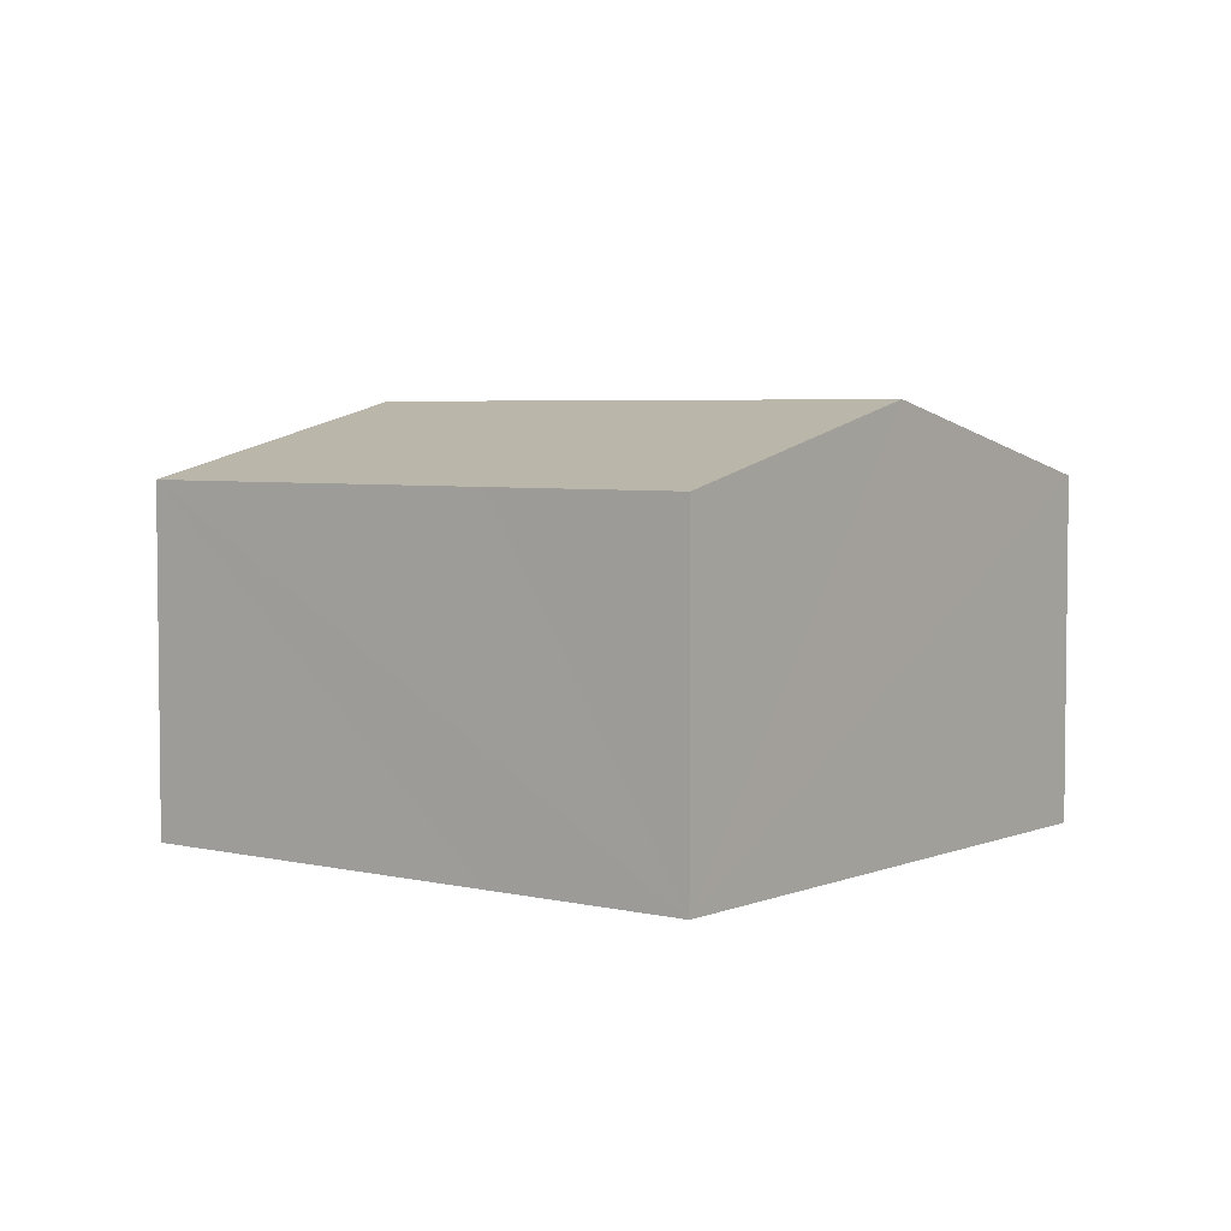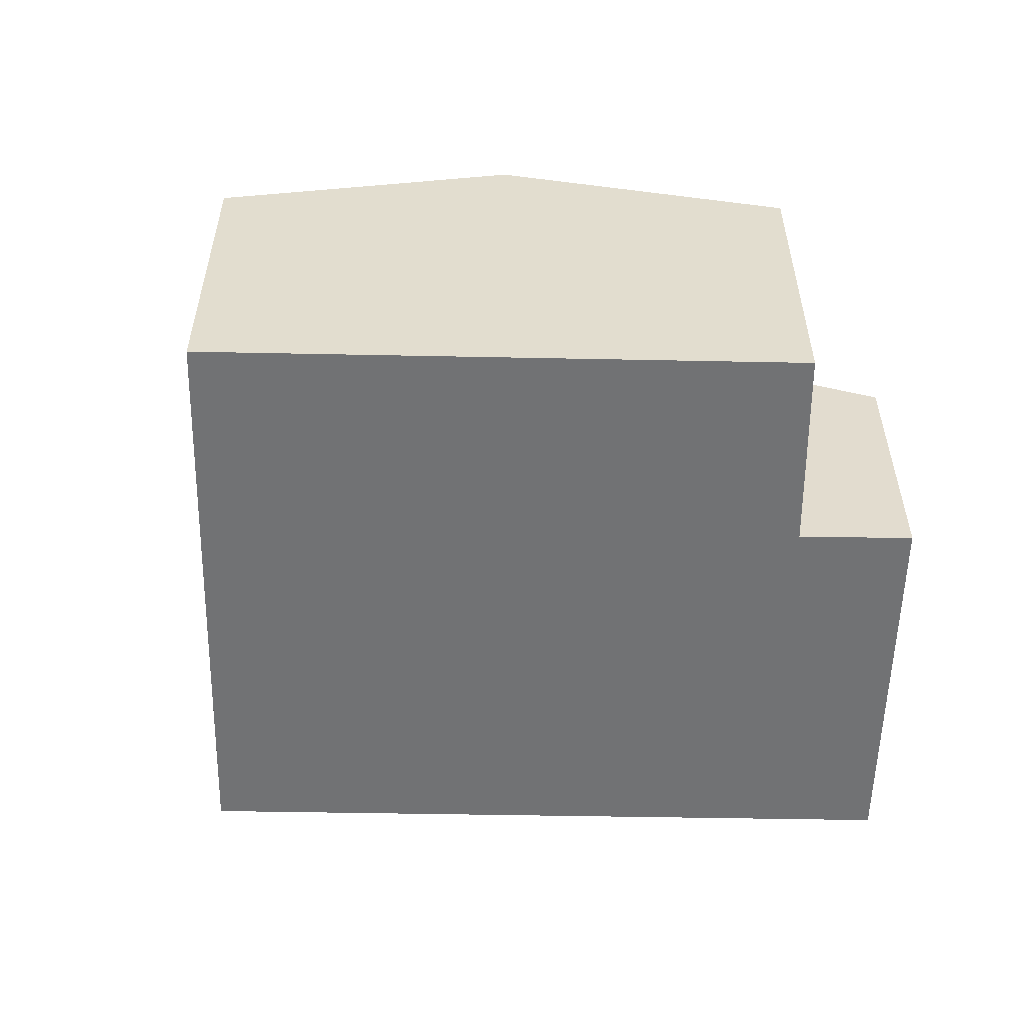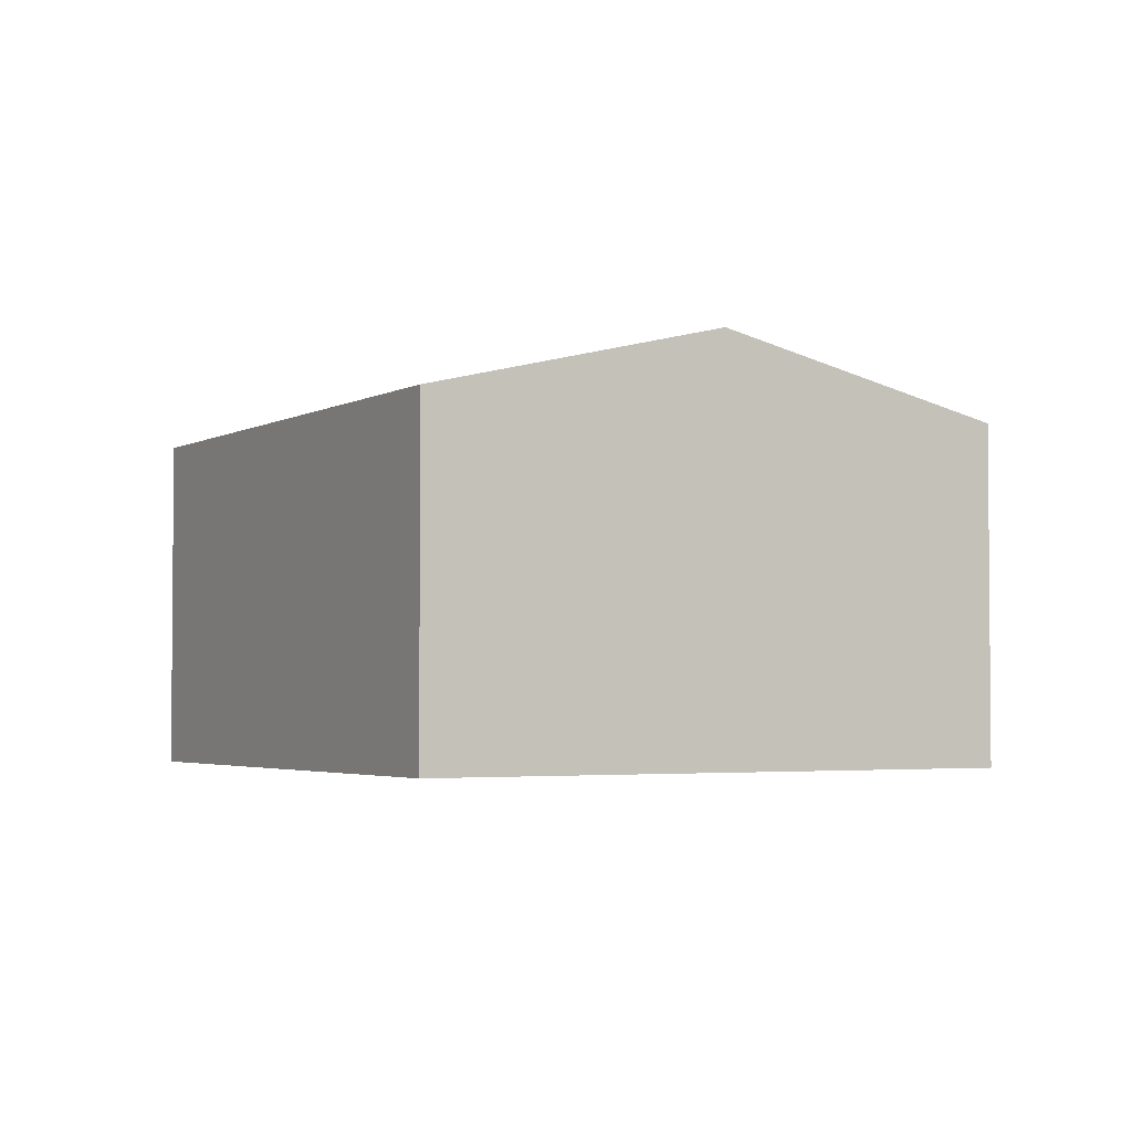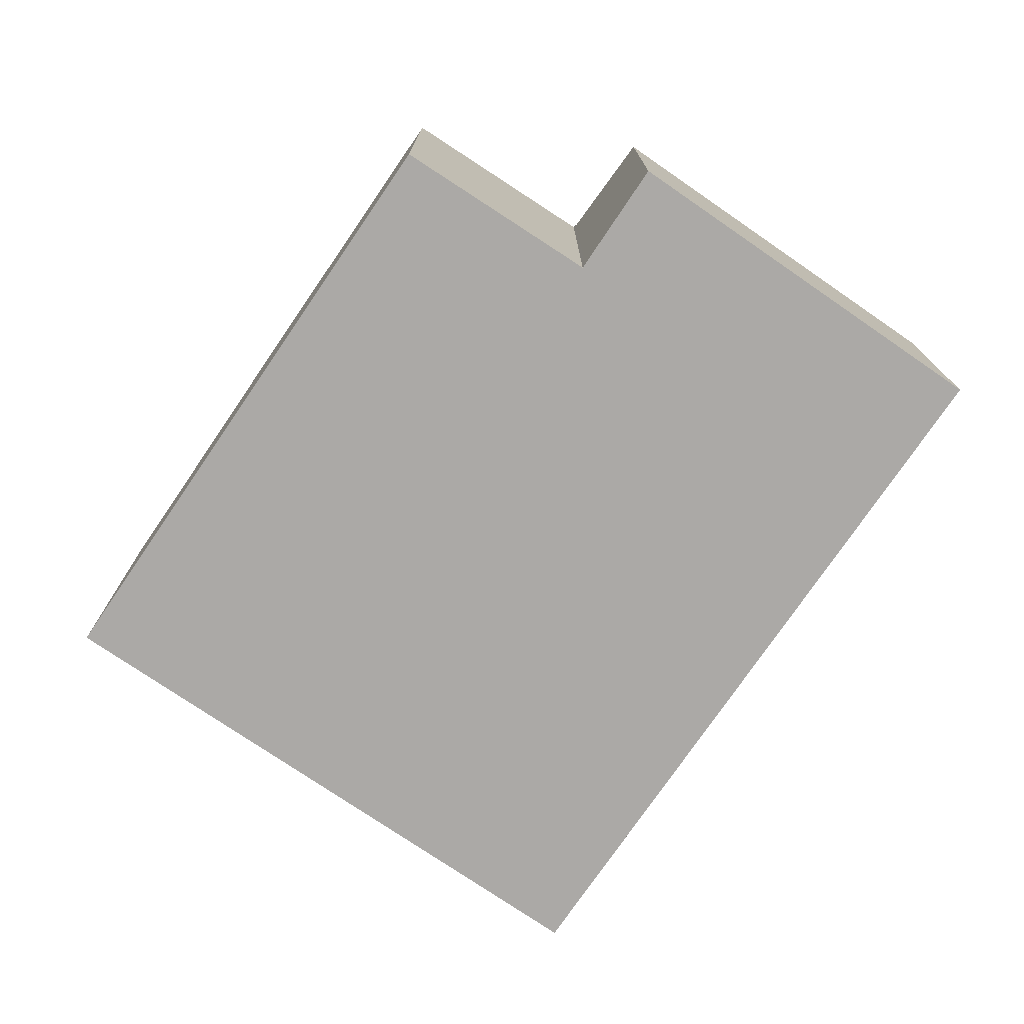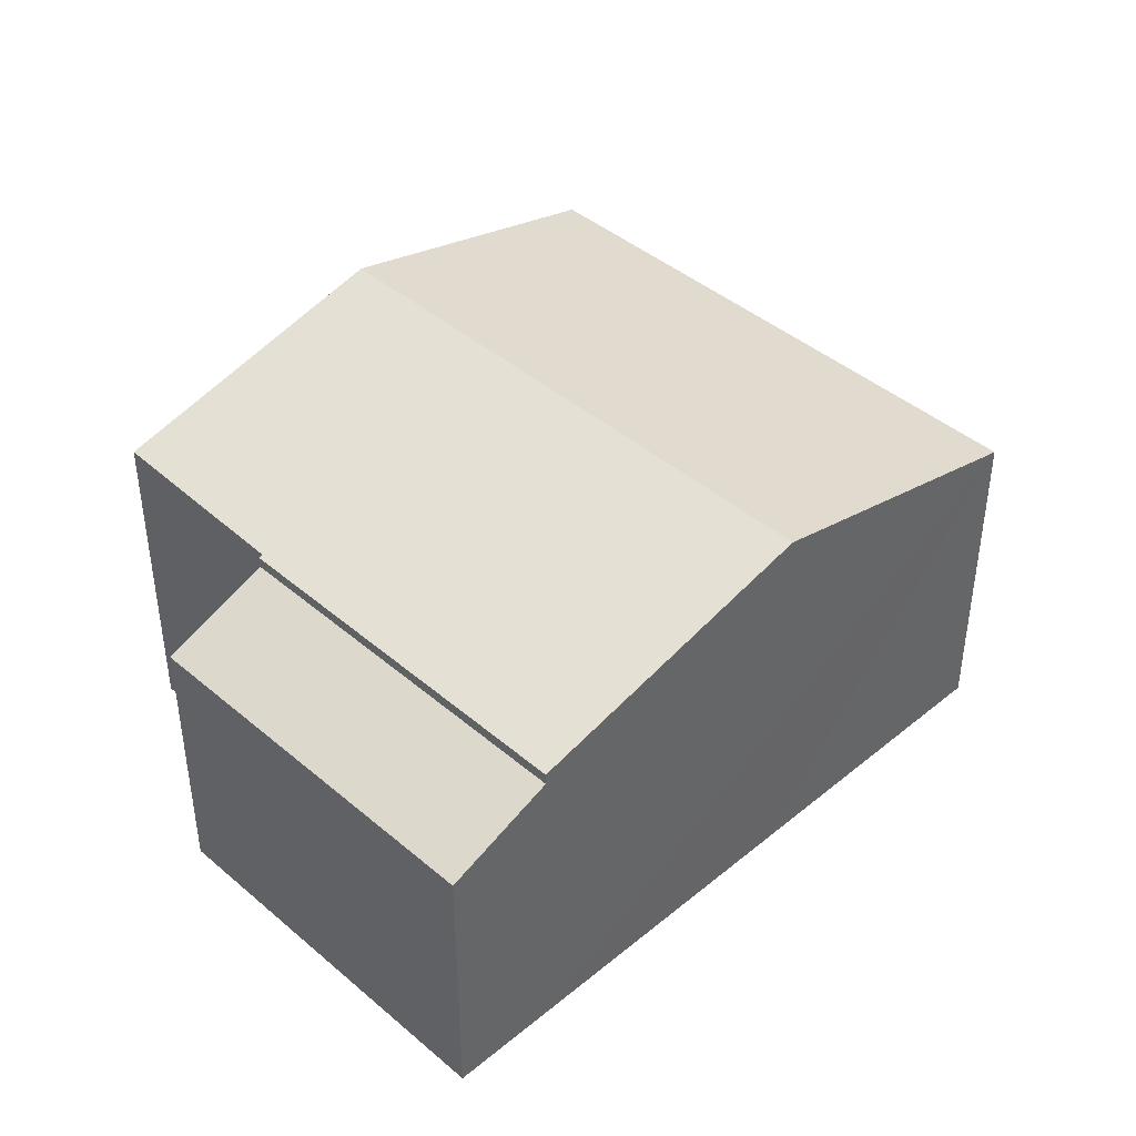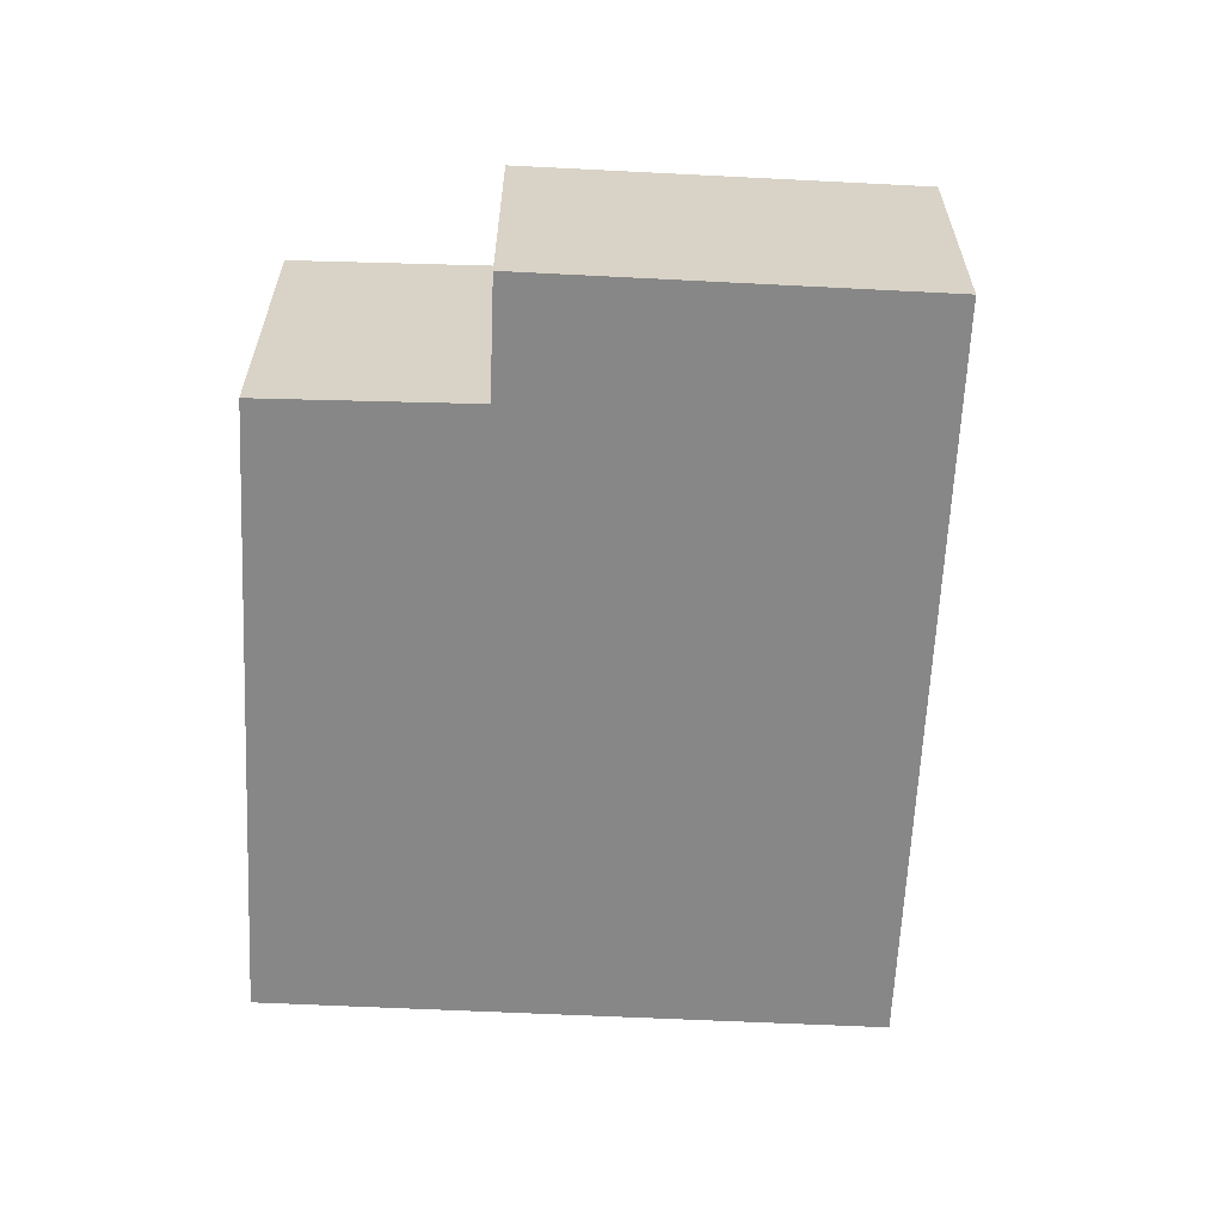
<metadata>
{"format":"obj","ext":"obj","renderer":"f3d","projection":"perspective","resolution":1024,"background":"white","views":[{"elev":4.4,"azim":-113.9,"up":"+Y"},{"elev":-55.4,"azim":-62.8,"up":"+Y"},{"elev":-3.1,"azim":-91.0,"up":"+Y"},{"elev":-75.5,"azim":-6.0,"up":"+Y"},{"elev":42.4,"azim":73.9,"up":"+Y"},{"elev":-62.5,"azim":25.6,"up":"+Y"}]}
</metadata>
<code>
v  10.51 7.037 9.835
v  18.14 6.959 5.915
v  18.06 7.03 5.756
v  19.21 6.067 7.897
v  11.65 6.06 12.02
v  10.51 -6.022e-16 9.835
v  11.65 -7.357e-16 12.02
v  19.21 -4.836e-16 7.897
v  18.06 -3.525e-16 5.756
v  18.14 -3.622e-16 5.915
v  3.199 8.881 5.915
v  4.016 7.308 -2.168
v  0 7.308 4.475e-16
v  3.222 8.892 5.957
v  7.225 8.892 3.796
v  14.8 8.892 -0.296
v  11.59 7.308 -6.26
v  10.51 7.284 9.835
v  18.06 7.284 5.756
v  10.46 7.307 9.75
v  10.44 7.307 9.763
v  6.397 7.33 11.83
v  0 0 0
v  3.199 -3.622e-16 5.915
v  6.397 -7.244e-16 11.83
v  3.222 -3.648e-16 5.957
v  10.46 -5.97e-16 9.75
v  10.44 -5.978e-16 9.763
v  14.8 1.812e-17 -0.296
v  11.59 3.833e-16 -6.26
v  4.016 1.328e-16 -2.168
g defaultobject
f 1 2 3
f 2 1 4
f 4 1 5
f 6 5 1
f 5 6 7
f 5 8 4
f 8 5 7
f 2 9 3
f 9 2 4
f 9 4 8
f 9 8 10
f 3 6 1
f 6 3 9
f 9 7 6
f 7 9 10
f 7 10 8
f 11 12 13
f 12 11 14
f 12 14 15
f 12 15 16
f 12 16 17
f 16 18 19
f 18 16 20
f 20 16 21
f 21 16 22
f 22 16 15
f 22 15 14
f 23 11 13
f 11 23 14
f 14 23 22
f 22 23 24
f 22 24 25
f 25 24 26
f 27 18 20
f 18 27 6
f 25 21 22
f 21 25 20
f 20 25 27
f 27 25 28
f 6 19 18
f 19 6 9
f 9 16 19
f 16 9 17
f 17 9 29
f 17 29 30
f 12 23 13
f 23 12 17
f 23 17 31
f 31 17 30
f 6 29 9
f 29 6 27
f 29 27 28
f 29 28 25
f 29 25 30
f 30 25 26
f 30 26 31
f 31 26 24
f 31 24 23

</code>
